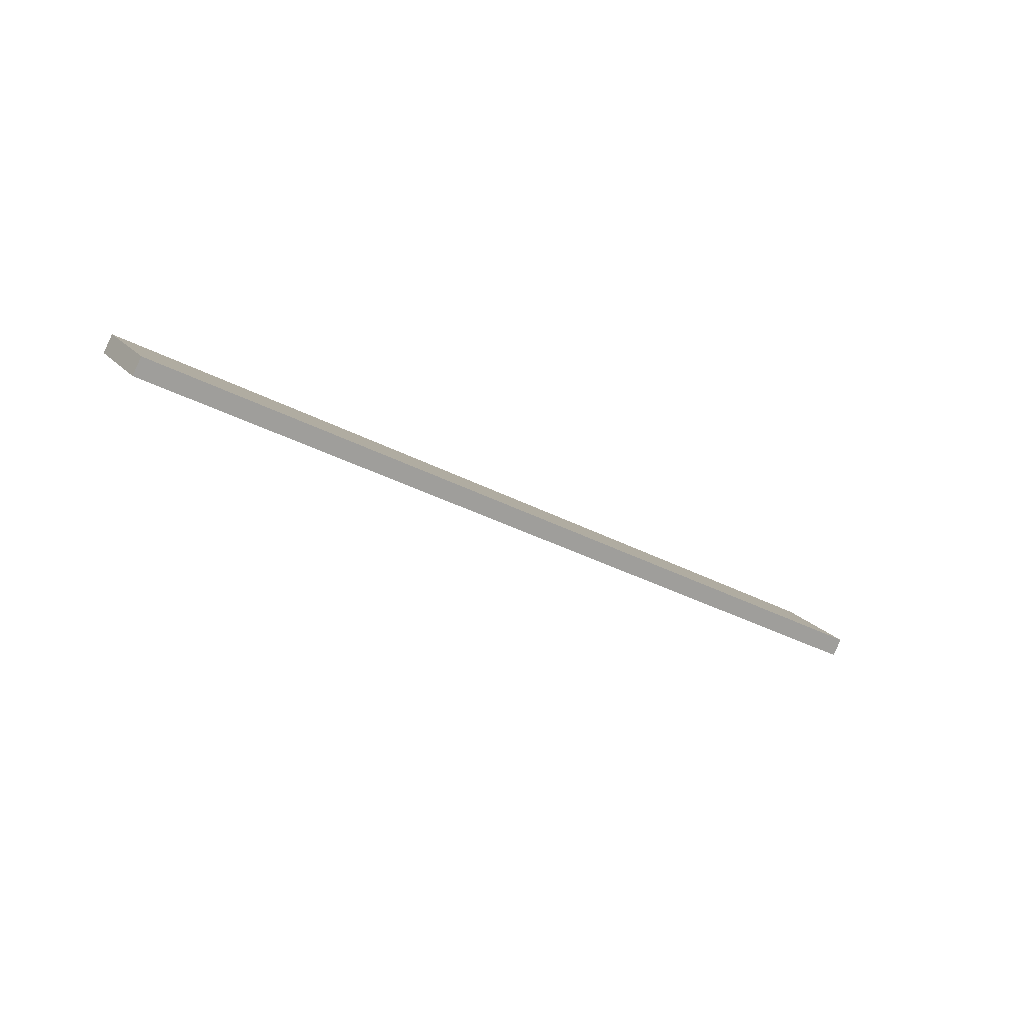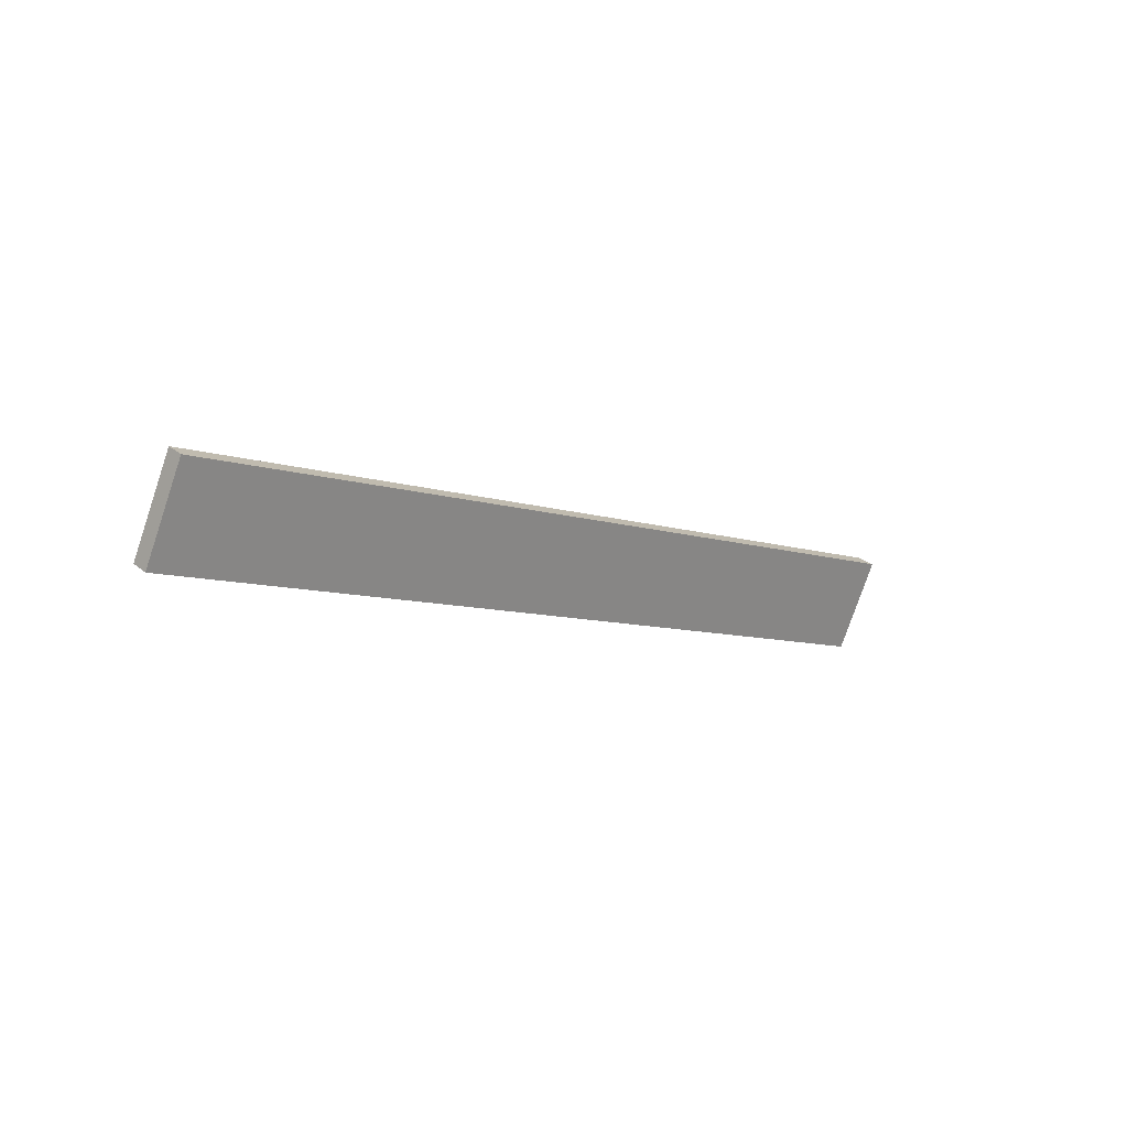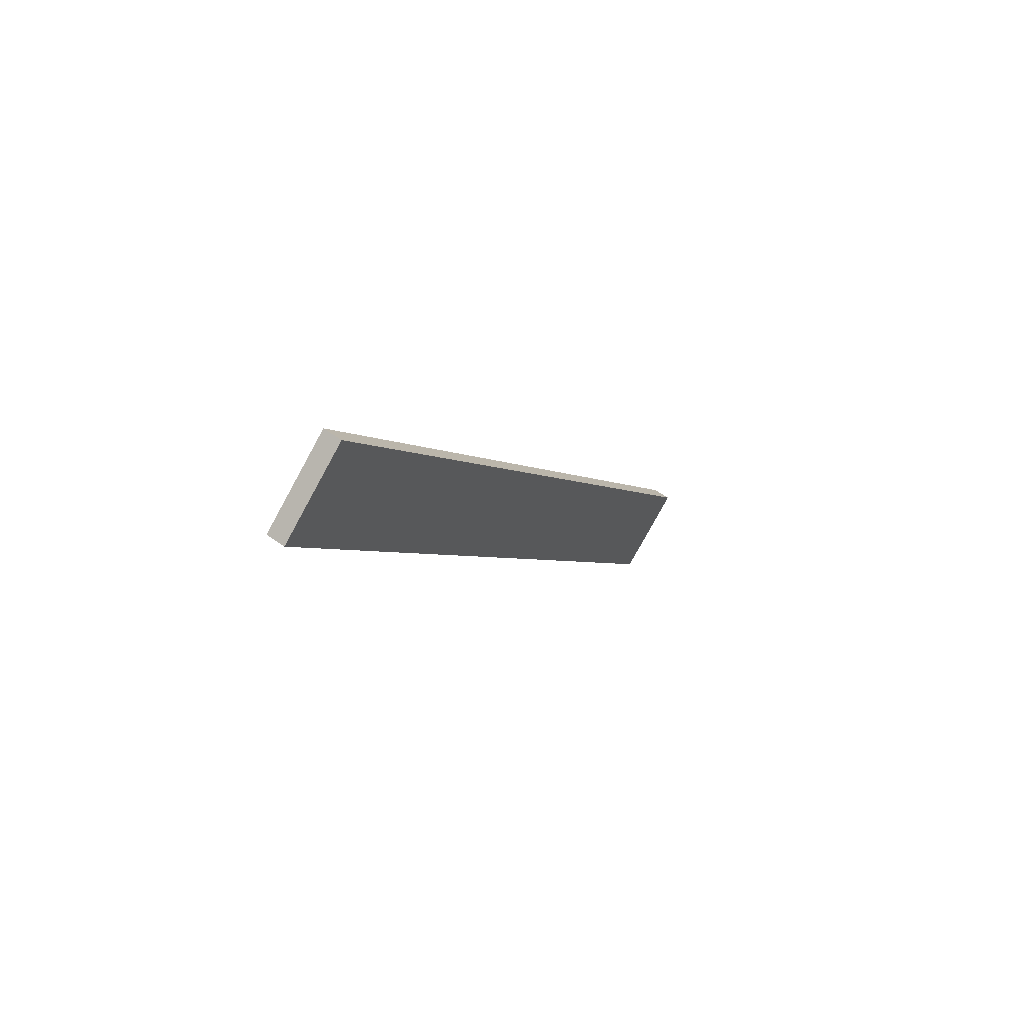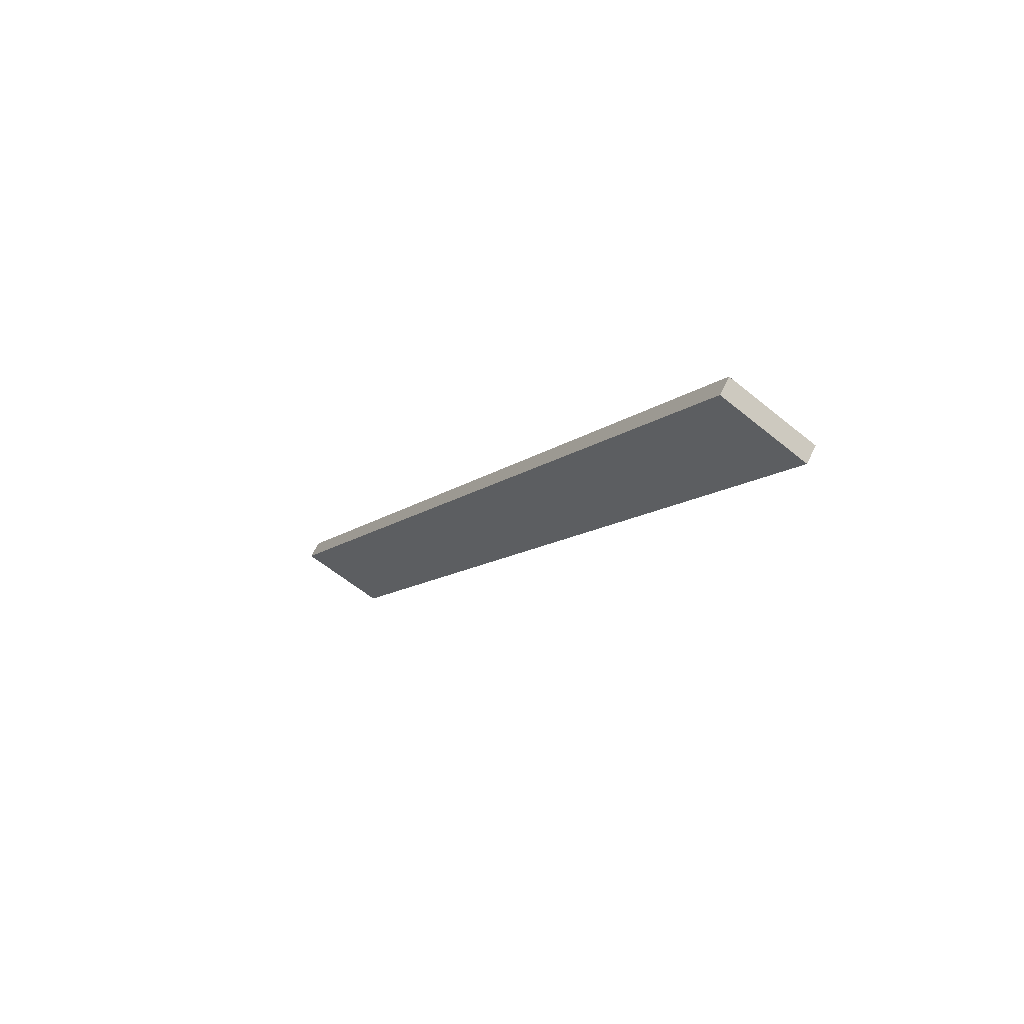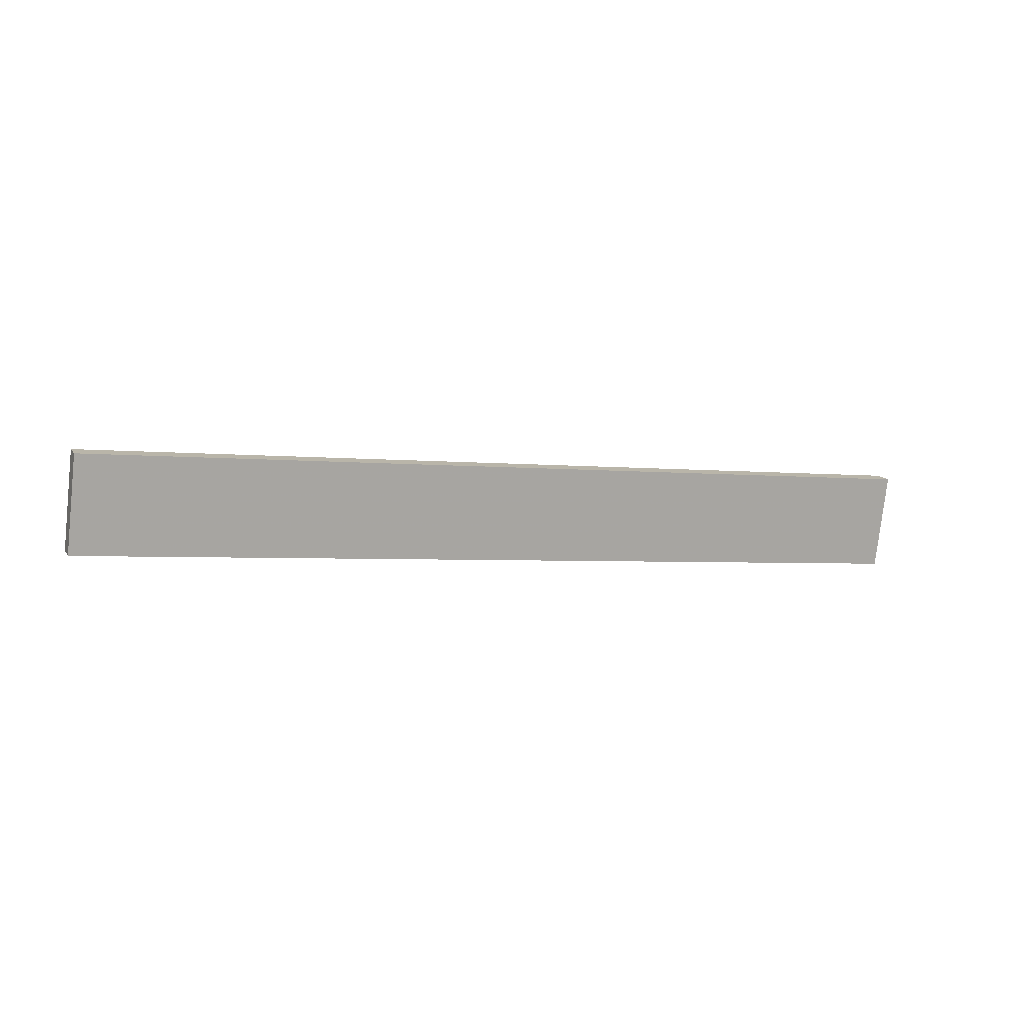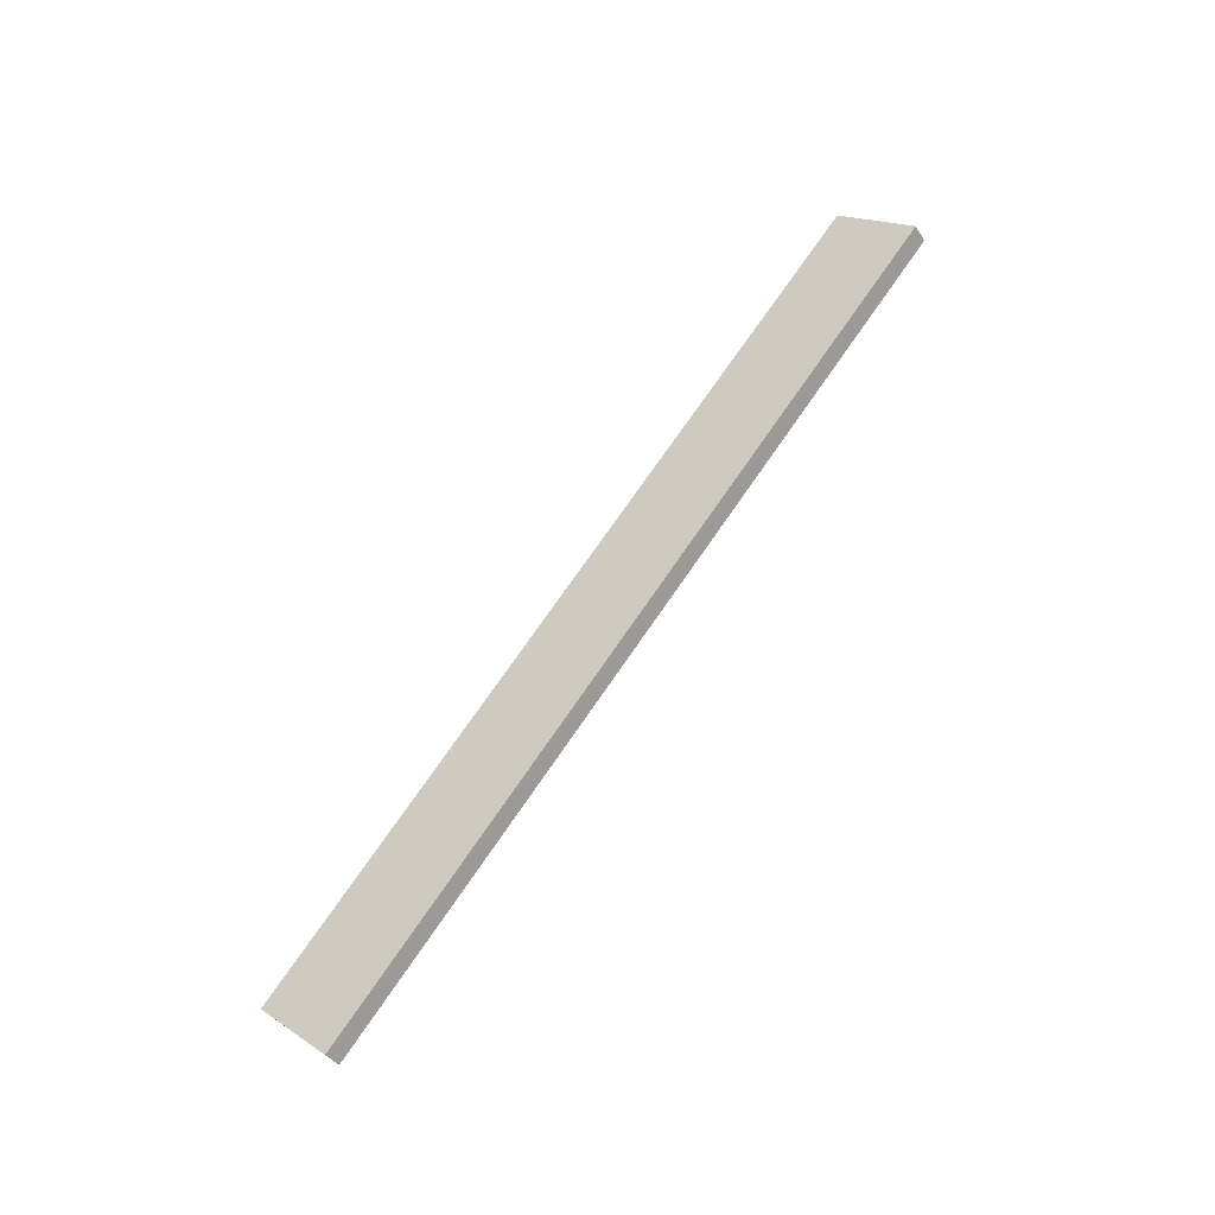
<metadata>
{"format":"obj","ext":"obj","renderer":"f3d","projection":"perspective","resolution":1024,"background":"white","views":[{"elev":-19.1,"azim":-45.2,"up":"+Y"},{"elev":-18.1,"azim":-52.2,"up":"+Z"},{"elev":-10.7,"azim":-75.4,"up":"+Z"},{"elev":-2.7,"azim":-125.6,"up":"+Y"},{"elev":-22.2,"azim":-29.2,"up":"+Z"},{"elev":63.8,"azim":117.2,"up":"+Y"}]}
</metadata>
<code>
o WoodenBrokenPlanks_52
v 125 18.74 100.6
v -37.3 39.43 79.11
v -34.1 49.24 64.36
v 128.2 28.55 85.8
v 125.1 21.65 102.5
v 128.3 31.45 87.75
v -33.99 52.14 66.31
v -37.18 42.34 81.06
f 1 2 3 4
f 5 6 7 8
f 1 4 6 5
f 4 3 7 6
f 3 2 8 7
f 2 1 5 8

</code>
